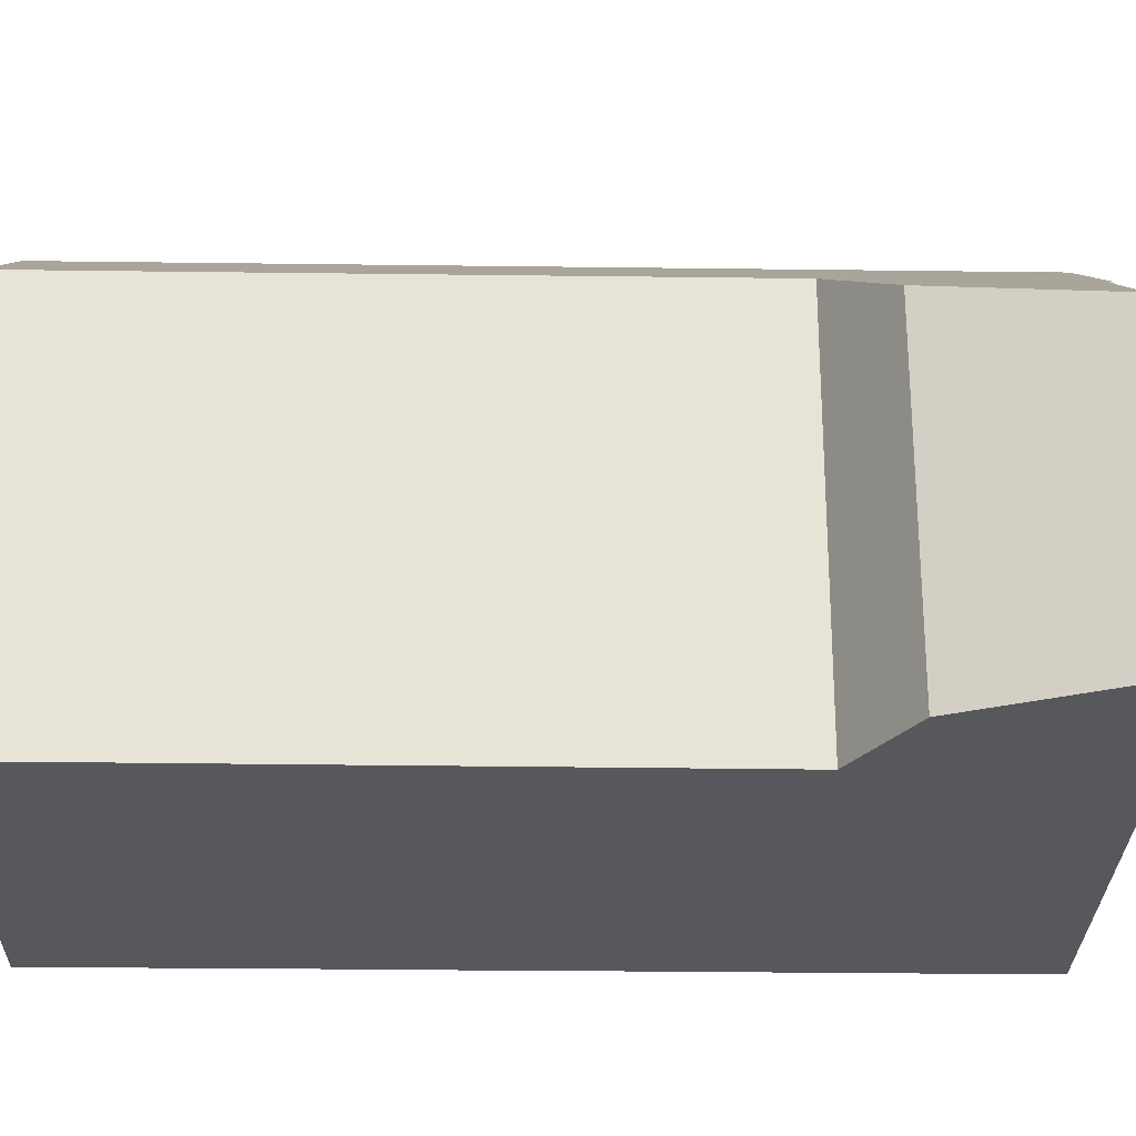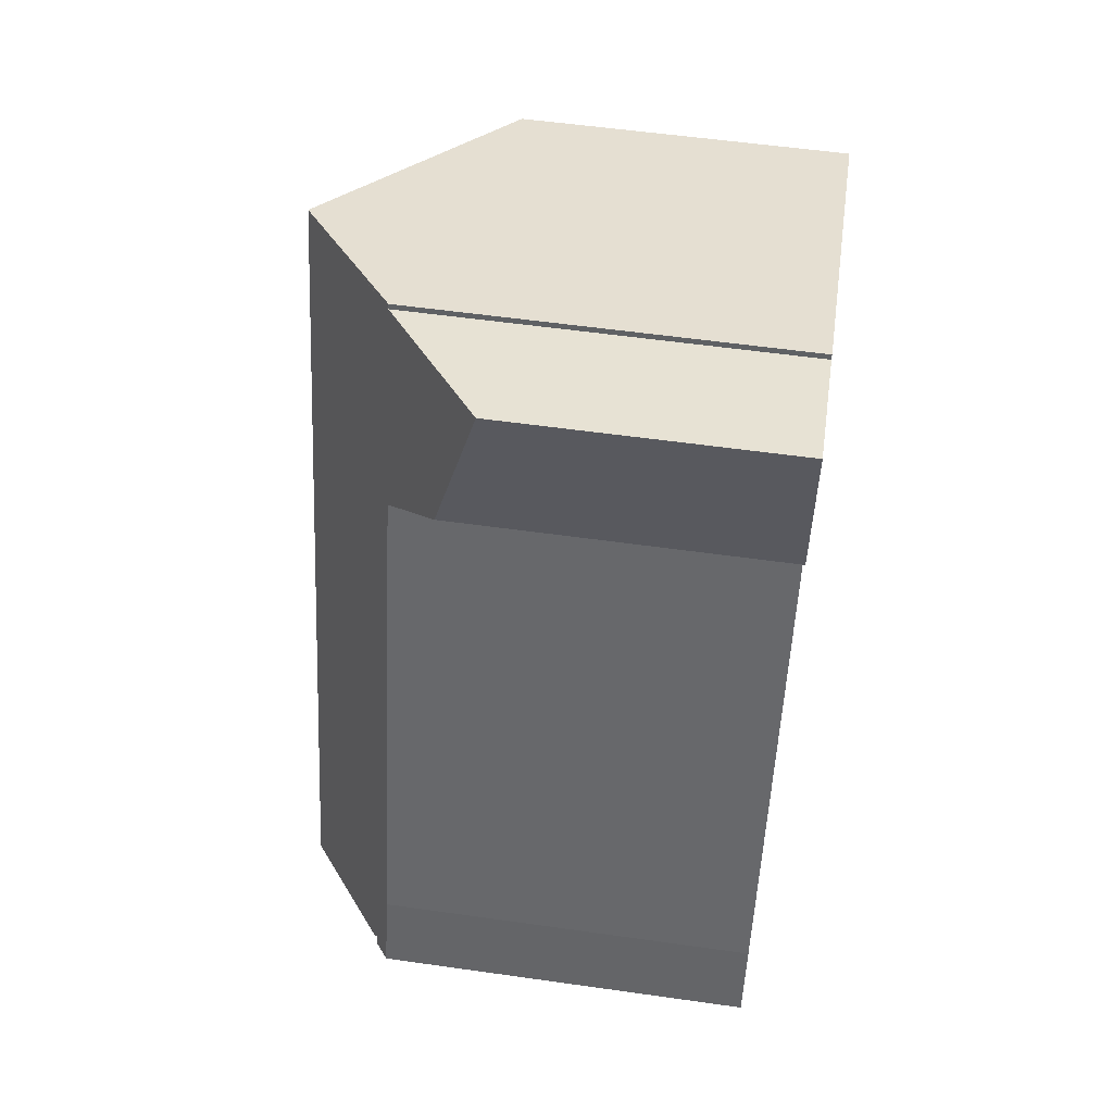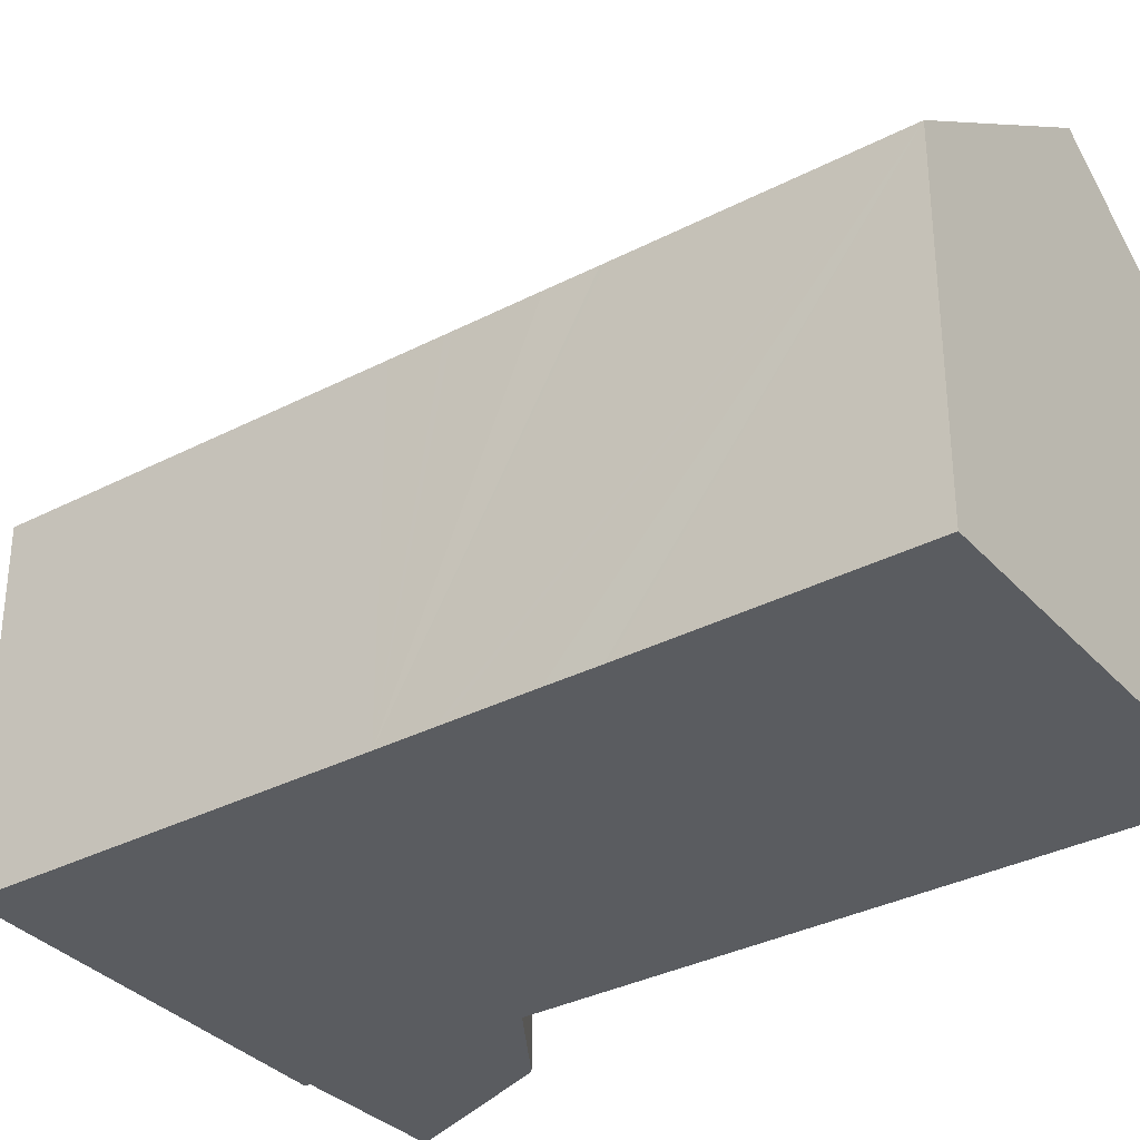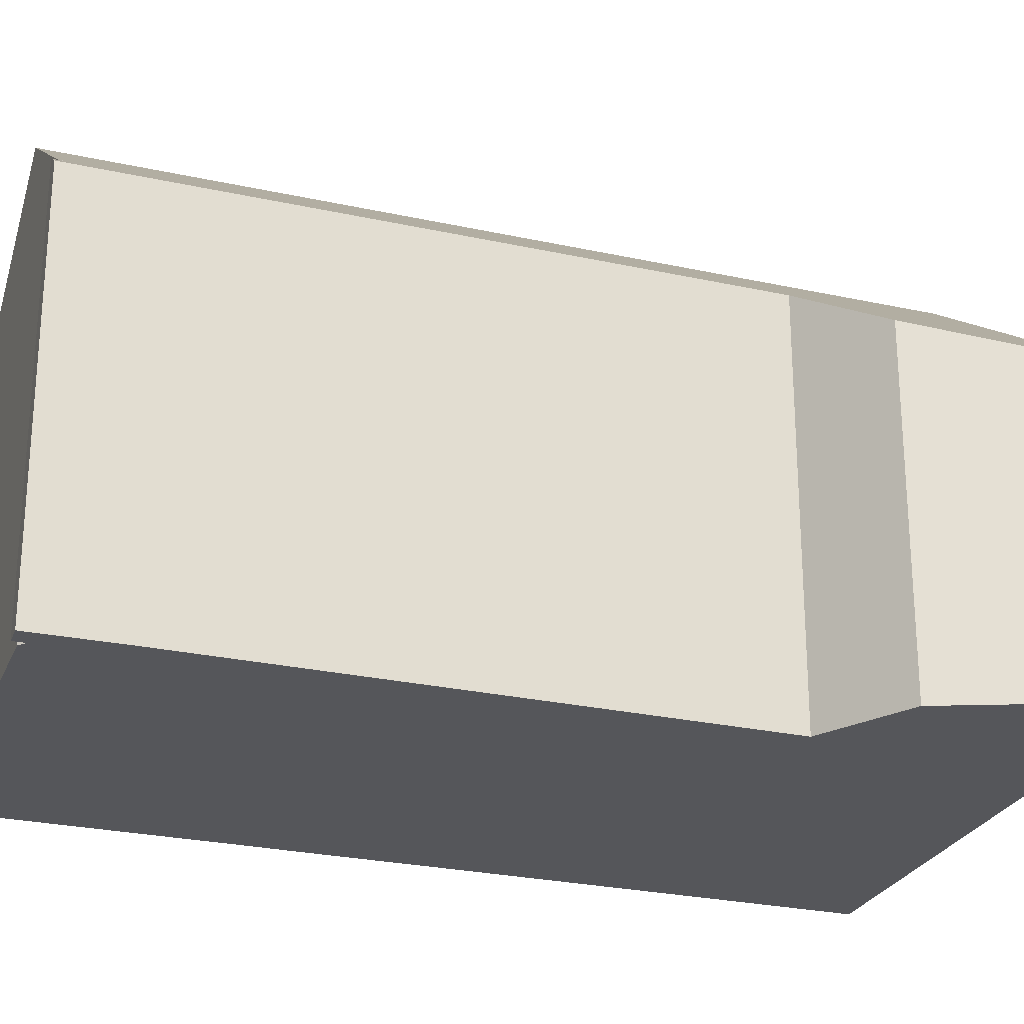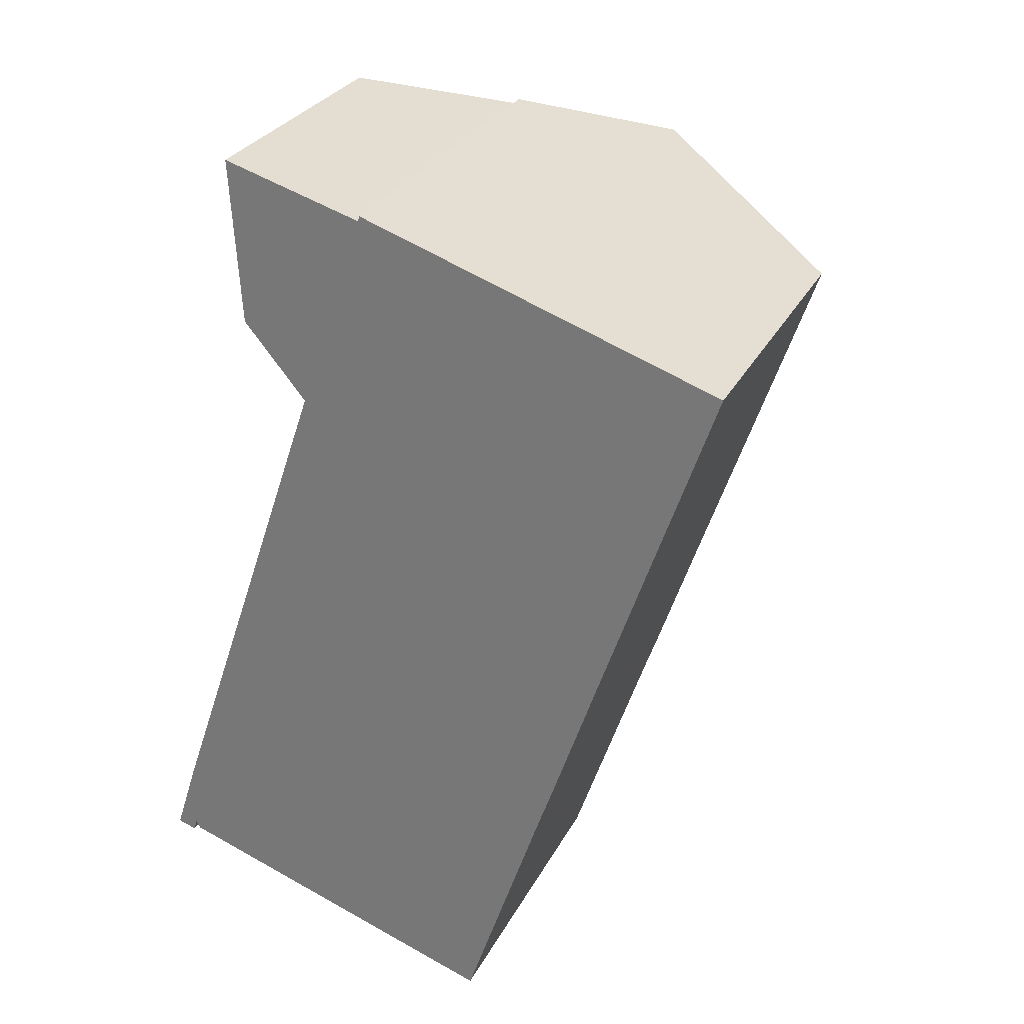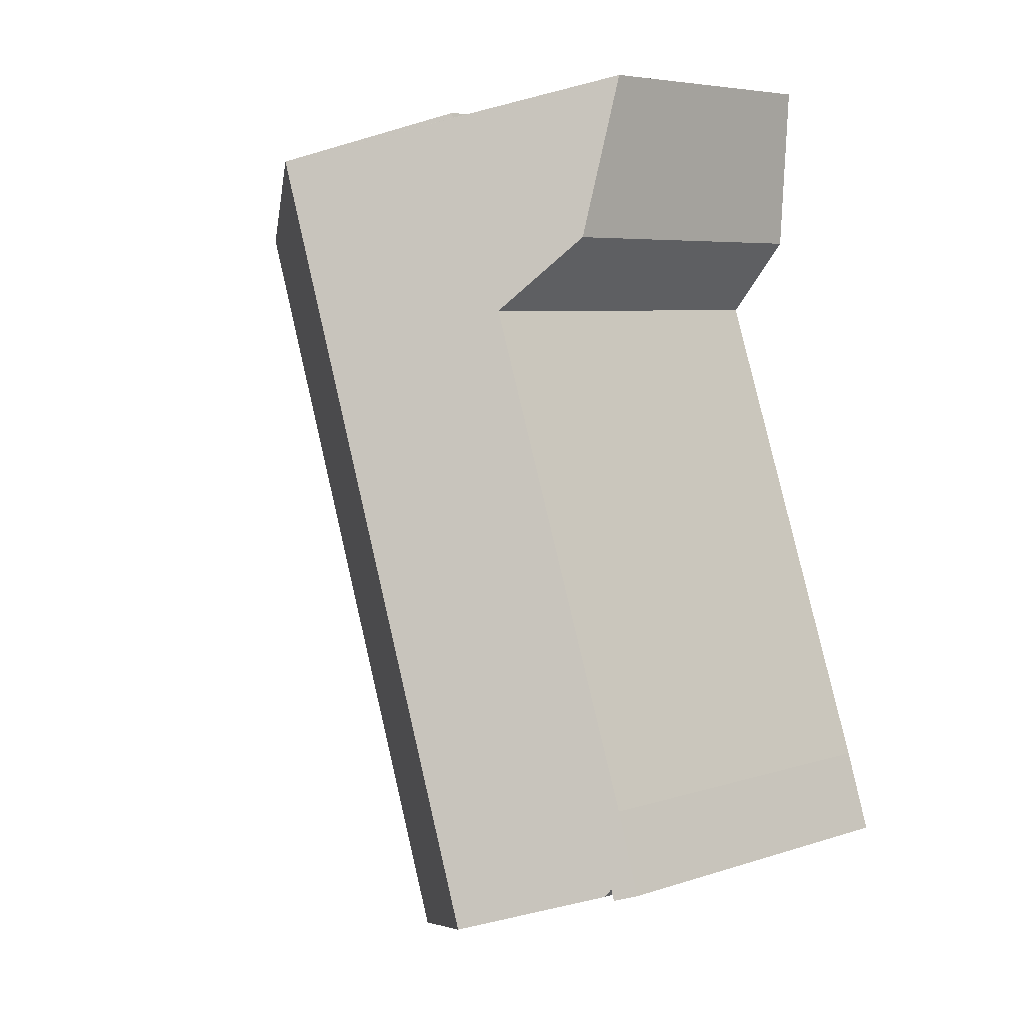
<metadata>
{"format":"obj","ext":"obj","renderer":"f3d","projection":"perspective","resolution":1024,"background":"white","views":[{"elev":-27.7,"azim":-72.6,"up":"+Y"},{"elev":55.3,"azim":-81.5,"up":"+Z"},{"elev":-34.0,"azim":143.7,"up":"+Y"},{"elev":-26.0,"azim":-90.8,"up":"+Y"},{"elev":28.7,"azim":23.0,"up":"+Z"},{"elev":5.6,"azim":-135.3,"up":"+Z"}]}
</metadata>
<code>
v  14.97 7.851 15.69
v  3.465 11.79 -1.001
v  9.67 11.79 17.48
v  12.15 7.858 7.339
v  12.1 7.858 7.19
v  11.76 7.856 6.17
v  11.71 7.856 6.013
v  11.13 7.854 4.289
v  11.1 7.854 4.196
v  10.72 7.861 3.1
v  10.69 7.86 3.006
v  8.766 7.852 -2.771
v  0 9.251 5.665e-16
v  0.531 9.578 0.122
v  0.446 9.58 -0.14
v  0.612 9.228 1.926
v  0.636 9.688 -0.056
v  4.626 9.258 13.75
v  3.121 7.851 15.54
v  3.105 7.78 15.81
v  2.886 6.806 19.5
v  4.75 8.175 18.95
v  6.223 9.256 18.52
v  4.213 7.78 19.11
v  6.256 9.25 18.64
v  0.446 8.573e-18 -0.14
v  0 0 0
v  8.766 1.697e-16 -2.771
v  0.636 3.429e-18 -0.056
v  3.465 6.129e-17 -1.001
v  0.612 -1.179e-16 1.926
v  4.626 -8.419e-16 13.75
v  3.121 -9.516e-16 15.54
v  2.886 -1.194e-15 19.5
v  3.105 -9.681e-16 15.81
v  6.223 -1.134e-15 18.52
v  6.256 -1.141e-15 18.64
v  0.531 -7.47e-18 0.122
v  4.213 -1.17e-15 19.11
v  4.75 -1.16e-15 18.95
v  14.97 -9.608e-16 15.69
v  9.67 -1.071e-15 17.48
v  12.15 -4.494e-16 7.339
v  12.1 -4.403e-16 7.19
v  11.76 -3.778e-16 6.17
v  11.71 -3.682e-16 6.013
v  11.13 -2.626e-16 4.289
v  11.1 -2.569e-16 4.196
v  10.72 -1.898e-16 3.1
v  10.69 -1.841e-16 3.006
g defaultobject
f 1 2 3
f 2 1 4
f 2 4 5
f 2 5 6
f 2 6 7
f 2 7 8
f 2 8 9
f 2 9 10
f 2 10 11
f 2 11 12
f 13 14 15
f 14 13 16
f 17 3 2
f 3 17 14
f 3 14 16
f 3 16 18
f 3 18 19
f 3 19 20
f 3 20 21
f 3 21 22
f 3 22 23
f 22 21 24
f 25 3 23
f 26 13 15
f 13 26 27
f 28 2 12
f 2 28 17
f 17 28 29
f 29 28 30
f 27 16 13
f 16 27 31
f 16 32 18
f 32 16 31
f 33 20 19
f 20 33 21
f 21 33 34
f 34 33 35
f 36 25 23
f 25 36 37
f 32 19 18
f 19 32 33
f 29 14 17
f 14 29 38
f 22 36 23
f 36 22 24
f 36 24 21
f 36 21 39
f 39 21 34
f 36 39 40
f 25 1 3
f 1 25 37
f 1 37 41
f 41 37 42
f 41 4 1
f 4 41 43
f 4 43 5
f 5 43 6
f 6 43 7
f 7 43 8
f 8 43 9
f 9 43 10
f 10 43 11
f 11 43 12
f 12 43 44
f 12 44 45
f 12 45 46
f 12 46 47
f 12 47 48
f 12 48 49
f 12 49 50
f 12 50 28
f 14 26 15
f 26 14 38
f 27 38 31
f 38 27 26
f 35 39 34
f 39 35 40
f 40 35 36
f 36 35 42
f 42 35 41
f 41 35 33
f 41 33 32
f 41 32 43
f 43 32 31
f 43 31 44
f 44 31 45
f 45 31 46
f 46 31 47
f 47 31 48
f 48 31 49
f 49 31 50
f 50 31 28
f 28 31 38
f 28 38 29
f 28 29 30
f 42 37 36

</code>
